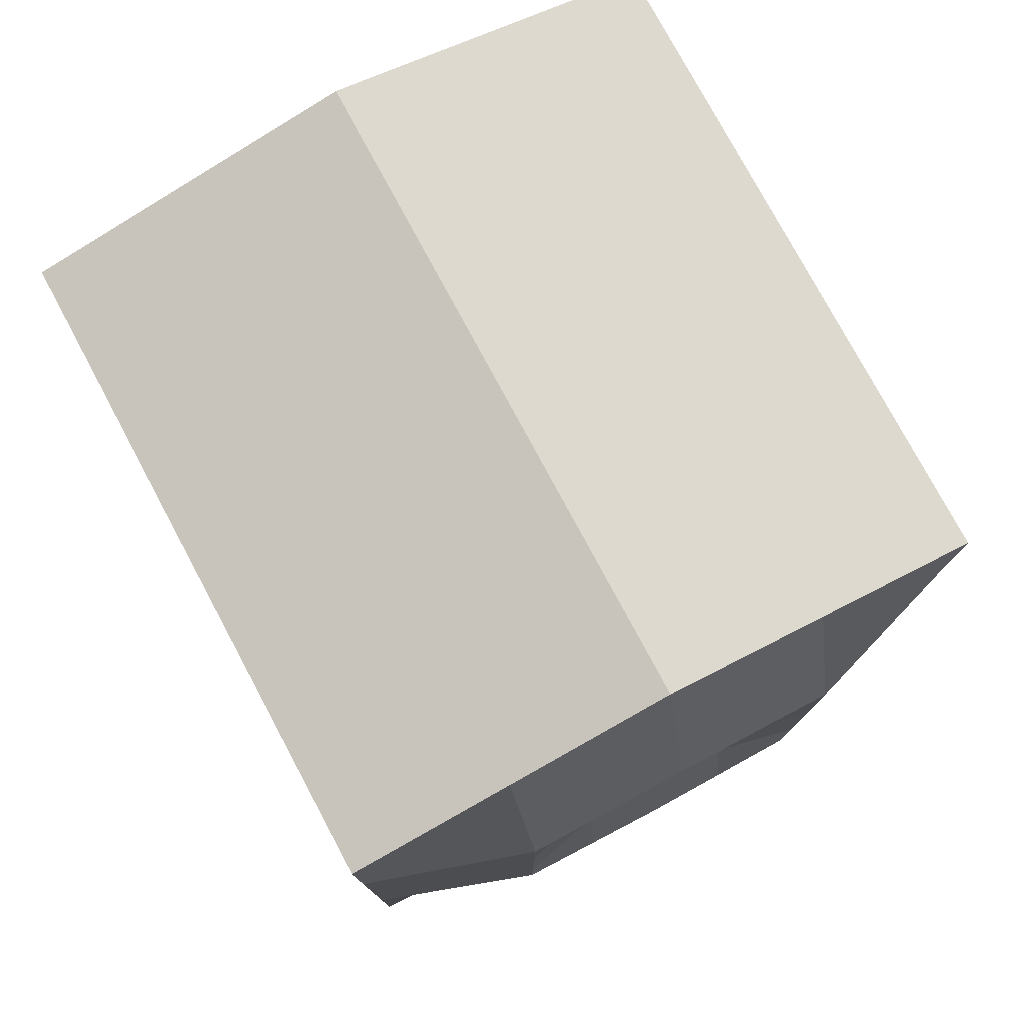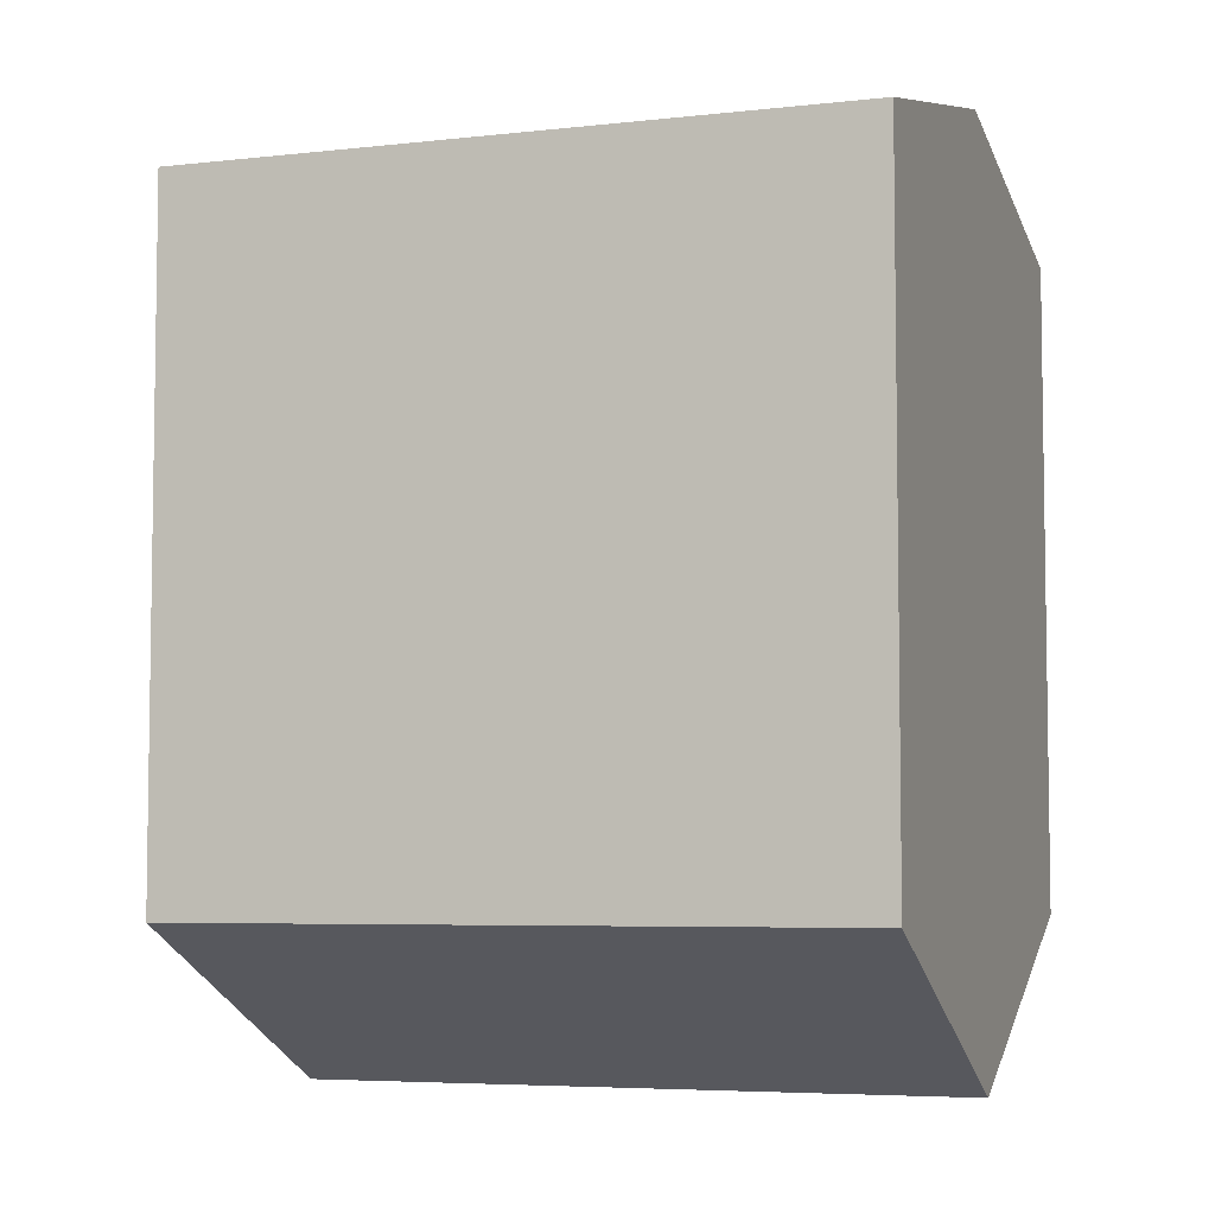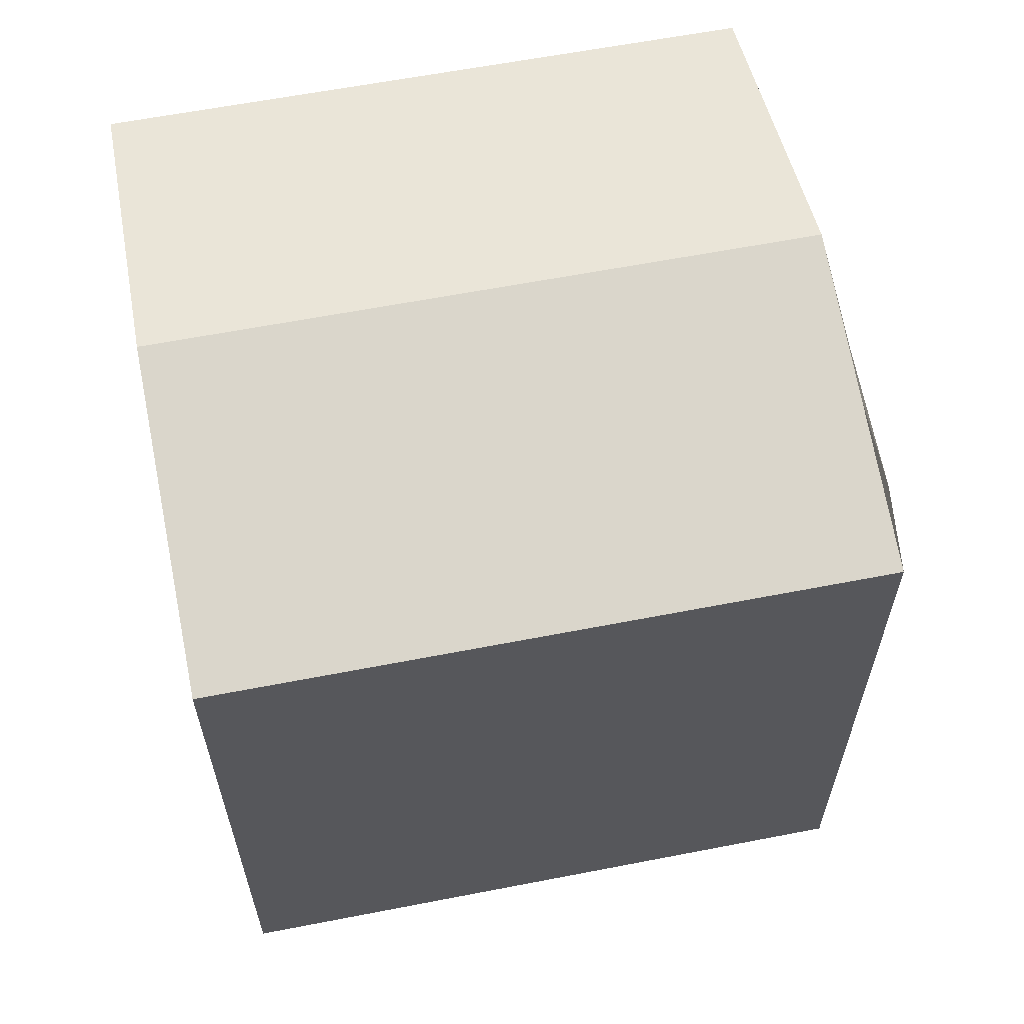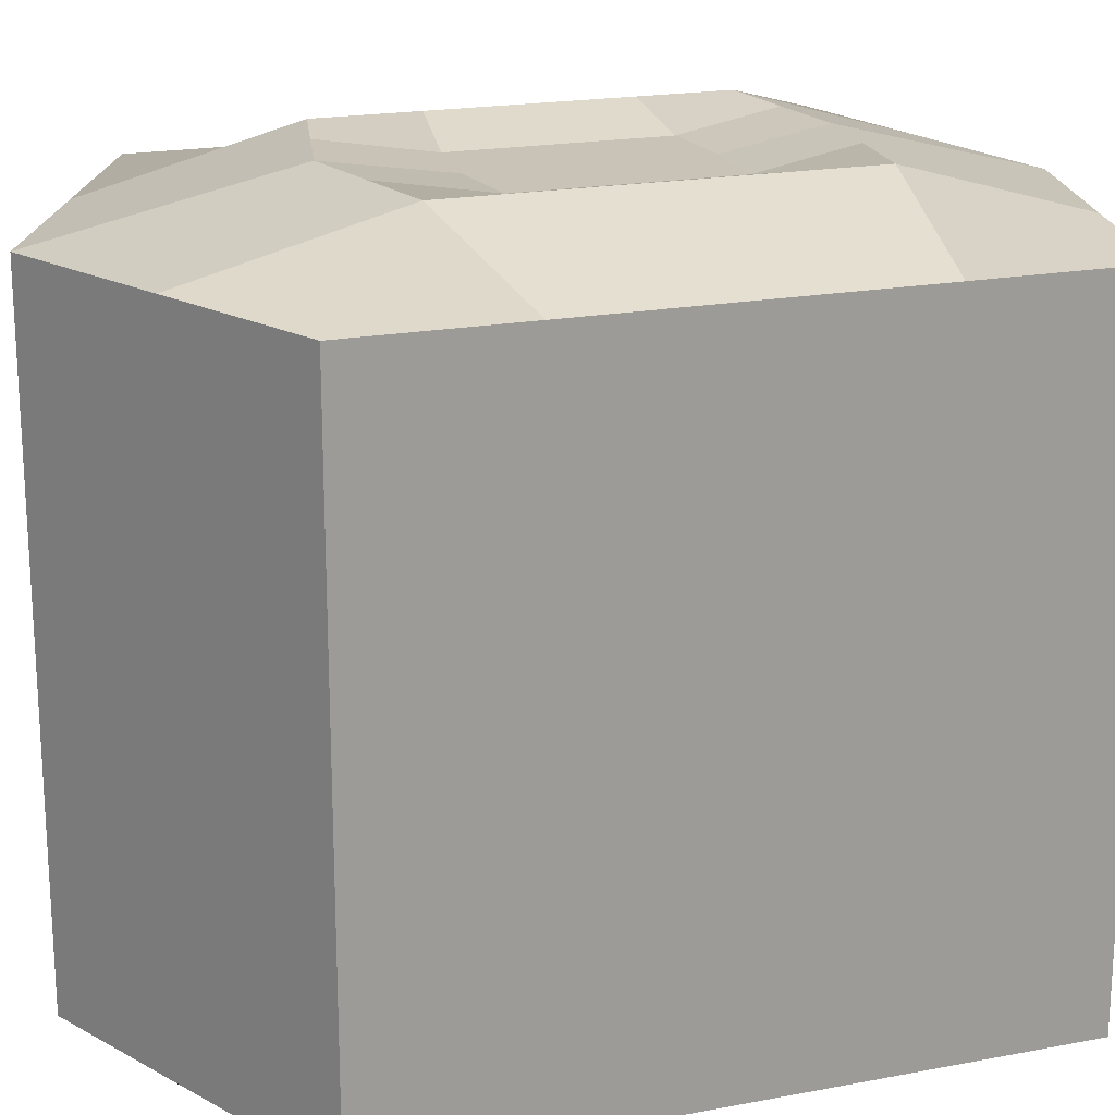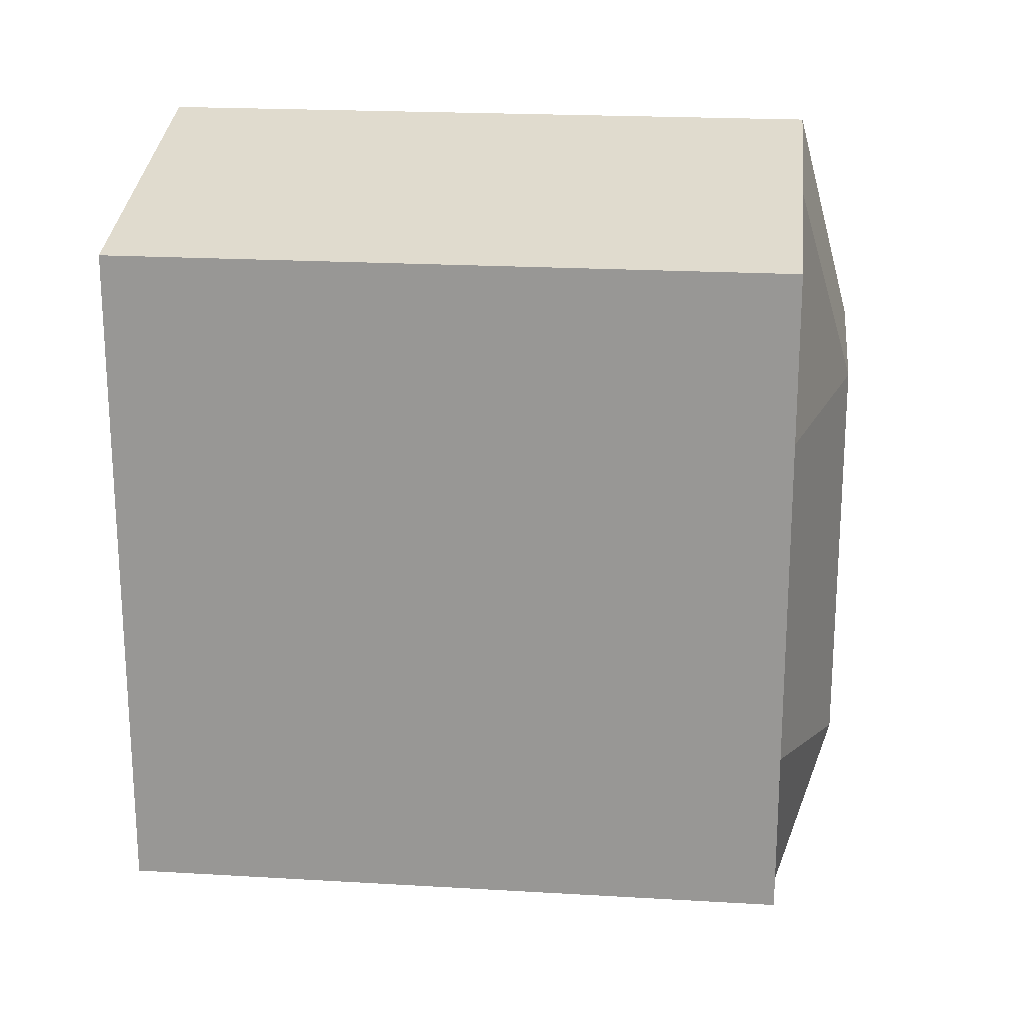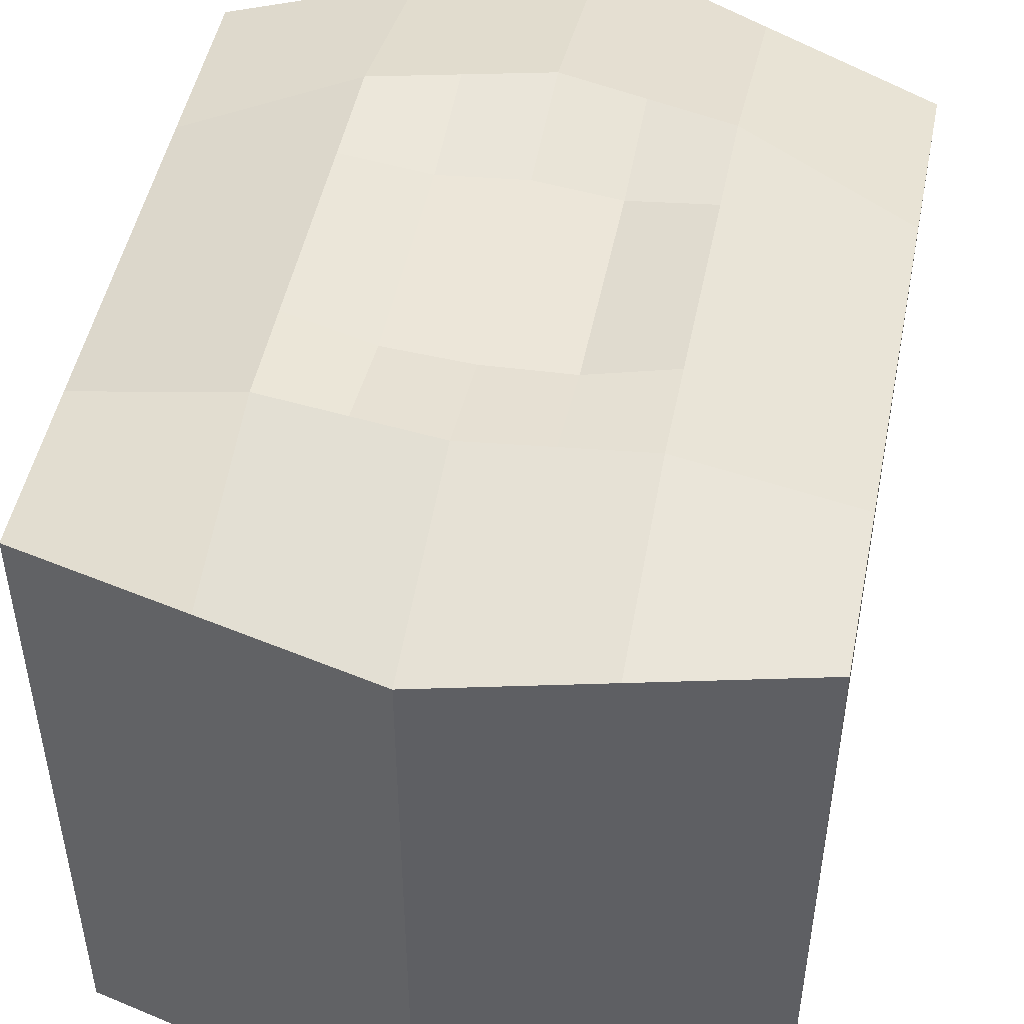
<metadata>
{"format":"obj","ext":"obj","renderer":"f3d","projection":"perspective","resolution":1024,"background":"white","views":[{"elev":77.6,"azim":-28.2,"up":"+Y"},{"elev":-5.5,"azim":109.2,"up":"+Y"},{"elev":61.3,"azim":-101.2,"up":"+Y"},{"elev":19.5,"azim":70.4,"up":"+Z"},{"elev":20.7,"azim":-83.9,"up":"+Y"},{"elev":48.9,"azim":-168.6,"up":"+Z"}]}
</metadata>
<code>
o Cube_Cube.000
v -1 0.1 0
v -1 1.1 0
v -1 1.1 -1
v -1 0.85 -1
v -1 0.6 -1
v -1 0.35 -1
v -1 0.1 -1
v 0.75 0.8947 -1
v 0.75 1.16 -1
v 1 1.1 -1
v 1 0.85 -1
v 1 0.1 0
v 1 1.1 0
v 1 1.1 1
v 1 0.6 1
v 1 0.1 1
v -0.5 0.6596 1.163
v -0.5 1.219 1
v -1 1.1 1
v -1 0.6 1
v 0 -1.373 -0
v 1 -0.9 -0
v 1 -0.9 1
v 0.5 -1.137 1
v 0 -1.373 1
v 0 1.339 0
v 0 1.339 1
v 0.5 1.219 1
v 0.5 1.219 -1
v 0.25 1.279 -1
v 0 1.339 -1
v -0.25 1.279 -1
v -0.5 1.219 -1
v -0.75 1.16 -1
v -1 -0.9 -0
v -0.5 -1.137 1
v -1 -0.9 1
v -1 -0.9 -1
v -0.75 -1.018 -1
v -0.5 -1.137 -1
v -0.25 -1.255 -1
v 0 -1.373 -1
v 0.25 -1.255 -1
v 0.5 -1.137 -1
v 0.75 -1.018 -1
v 1 -0.9 -1
v -0.5 -0.5183 1.163
v -0.5 -0.2091 1.163
v -0.5 0.1 1.163
v -1 0.1 1
v -1 -0.4 1
v 0.25 -0.2387 1.105
v 0.25 0.1 1.105
v 0 0.1 1.105
v 0 -0.2683 1.105
v 0.5 0.6596 1.163
v 0 0.7193 1.163
v 0.25 0.6895 1.163
v 1 -0.4 1
v 1 -0.65 -1
v 1 -0.4 -1
v 1 -0.15 -1
v 1 0.1 -1
v 1 0.35 -1
v 1 0.6 -1
v 0.75 -0.1796 -1
v 0.75 0.1 -1
v -0.25 -0.2387 -1
v -0.25 0.1 -1
v 0 0.1 -1
v 0 -0.2683 -1
v -0.25 0.9842 -1
v 0 1.029 -1
v -1 -0.15 -1
v -1 -0.4 -1
v -1 -0.65 -1
v 0.25 0.3947 1.105
v 0 0.4096 1.105
v 0.5 0.3798 1.163
v 0.5 0.1 1.163
v 0.5 -0.5183 1.163
v 0.25 -0.5774 1.163
v 0 -0.6366 1.163
v 0.5 -0.2091 1.163
v -0.25 -0.5774 1.163
v -0.25 -0.2387 1.105
v -0.25 0.1 1.105
v -0.5 0.3798 1.163
v -0.25 0.3947 1.105
v -0.25 0.6895 1.163
v -0.25 0.3947 -1
v 0 0.4096 -1
v -0.25 0.6895 -1
v 0 0.7193 -1
v -0.75 0.3649 -1
v -0.75 0.1 -1
v -0.5 0.3798 -1
v -0.5 0.1 -1
v -0.75 0.6298 -1
v -0.5 0.6596 -1
v -0.75 0.8947 -1
v -0.5 0.9395 -1
v -0.25 -0.9161 -1
v 0 -1.005 -1
v -0.25 -0.5774 -1
v 0 -0.6366 -1
v -0.75 -0.7387 -1
v -0.5 -0.8274 -1
v -0.75 -0.4591 -1
v -0.5 -0.5183 -1
v -0.75 -0.1796 -1
v -0.5 -0.2091 -1
v 0.75 -0.7387 -1
v 0.75 -0.4591 -1
v 0.25 -0.9161 -1
v 0.5 -0.8274 -1
v 0.25 -0.5774 -1
v 0.5 -0.5183 -1
v 0.25 -0.2387 -1
v 0.5 -0.2091 -1
v 0.25 0.1 -1
v 0.5 0.1 -1
v 0.75 0.3649 -1
v 0.75 0.6298 -1
v 0.25 0.3947 -1
v 0.5 0.3798 -1
v 0.25 0.6895 -1
v 0.5 0.6596 -1
v 0.25 0.9842 -1
v 0.5 0.9395 -1
f 1 2 3 4 5 6 7
f 8 9 10 11
f 12 13 14 15 16
f 17 18 19 20
f 21 22 23 24 25
f 26 2 19 18 27
f 13 26 27 28 14
f 10 9 29 30 31 26 13
f 31 32 33 34 3 2 26
f 35 21 25 36 37
f 38 39 40 41 42 21 35
f 42 43 44 45 46 22 21
f 47 48 49 50 51
f 52 53 54 55
f 56 28 27 57 58
f 22 12 16 59 23
f 46 60 61 62 63 12 22
f 63 64 65 11 10 13 12
f 66 67 63 62
f 68 69 70 71
f 72 32 31 73
f 35 1 7 74 75 76 38
f 37 51 50 1 35
f 50 20 19 2 1
f 77 58 57 78
f 16 15 56 79 80
f 15 14 28 56
f 24 81 82 83 25
f 23 59 81 24
f 59 16 80 84 81
f 36 47 51 37
f 25 83 85 47 36
f 86 87 49 48
f 49 88 17 20 50
f 89 90 17 88
f 57 27 18 17 90
f 87 89 88 49
f 54 78 89 87
f 78 57 90 89
f 85 86 48 47
f 83 55 86 85
f 55 54 87 86
f 53 77 78 54
f 80 79 77 53
f 79 56 58 77
f 82 52 55 83
f 81 84 52 82
f 84 80 53 52
f 69 91 92 70
f 91 93 94 92
f 93 72 73 94
f 7 6 95 96
f 96 95 97 98
f 98 97 91 69
f 6 5 99 95
f 95 99 100 97
f 97 100 93 91
f 5 4 101 99
f 99 101 102 100
f 100 102 72 93
f 4 3 34 101
f 101 34 33 102
f 102 33 32 72
f 41 103 104 42
f 103 105 106 104
f 105 68 71 106
f 38 76 107 39
f 39 107 108 40
f 40 108 103 41
f 76 75 109 107
f 107 109 110 108
f 108 110 105 103
f 75 74 111 109
f 109 111 112 110
f 110 112 68 105
f 74 7 96 111
f 111 96 98 112
f 112 98 69 68
f 45 113 60 46
f 113 114 61 60
f 114 66 62 61
f 42 104 115 43
f 43 115 116 44
f 44 116 113 45
f 104 106 117 115
f 115 117 118 116
f 116 118 114 113
f 106 71 119 117
f 117 119 120 118
f 118 120 66 114
f 71 70 121 119
f 119 121 122 120
f 120 122 67 66
f 67 123 64 63
f 123 124 65 64
f 124 8 11 65
f 70 92 125 121
f 121 125 126 122
f 122 126 123 67
f 92 94 127 125
f 125 127 128 126
f 126 128 124 123
f 94 73 129 127
f 127 129 130 128
f 128 130 8 124
f 73 31 30 129
f 129 30 29 130
f 130 29 9 8

</code>
